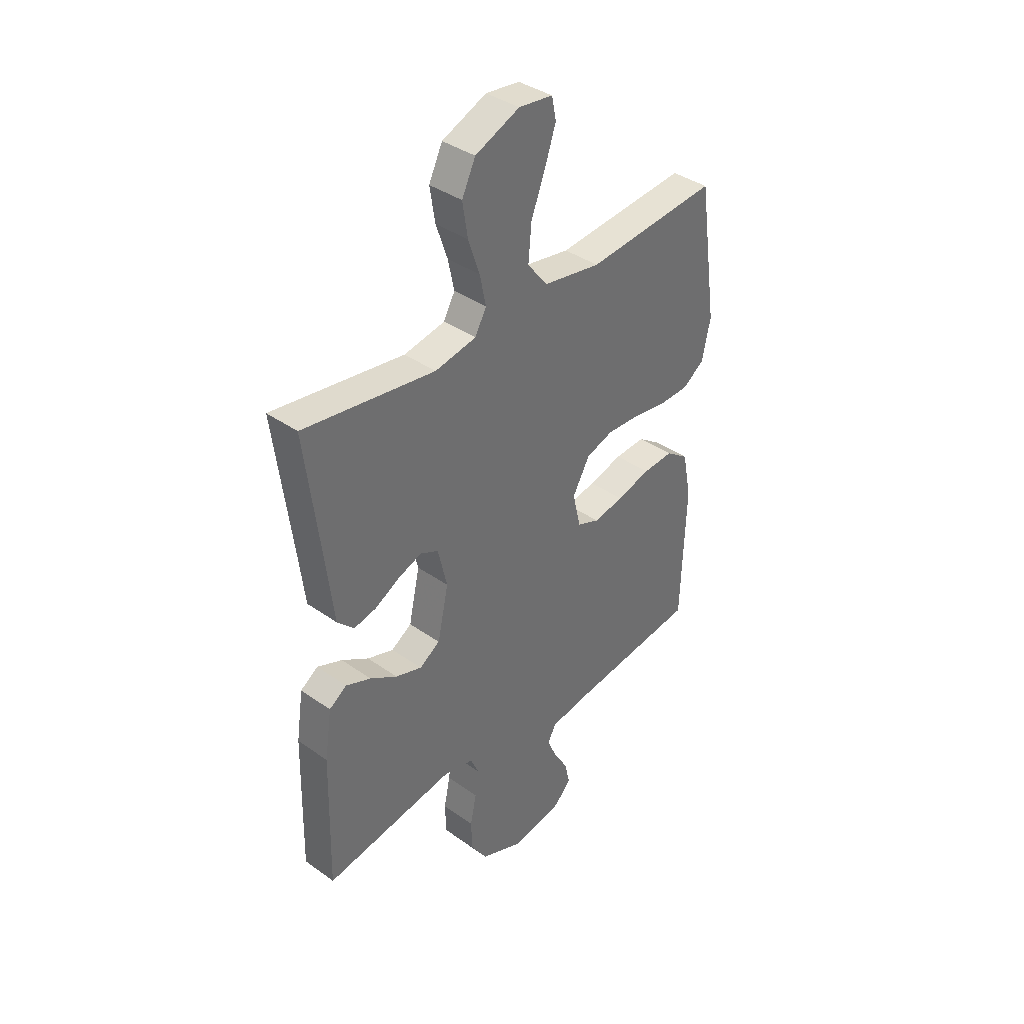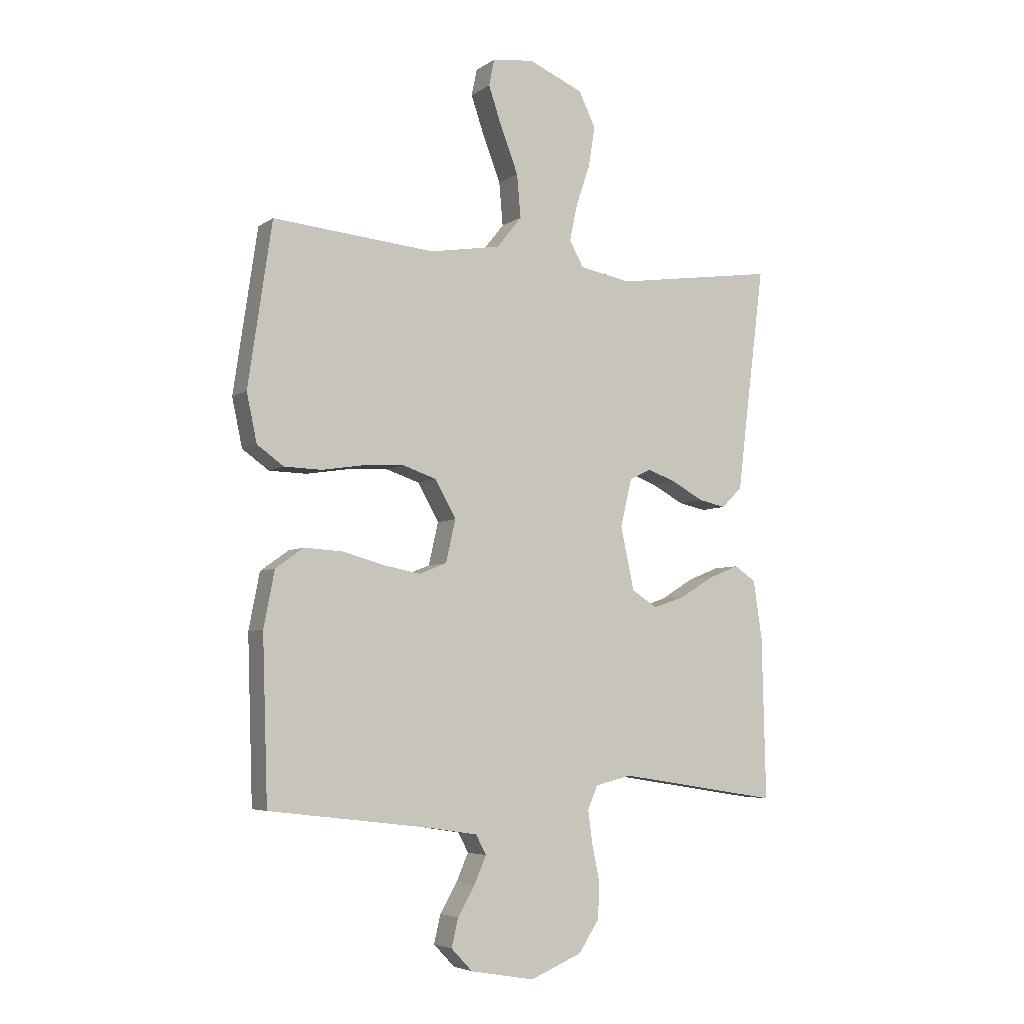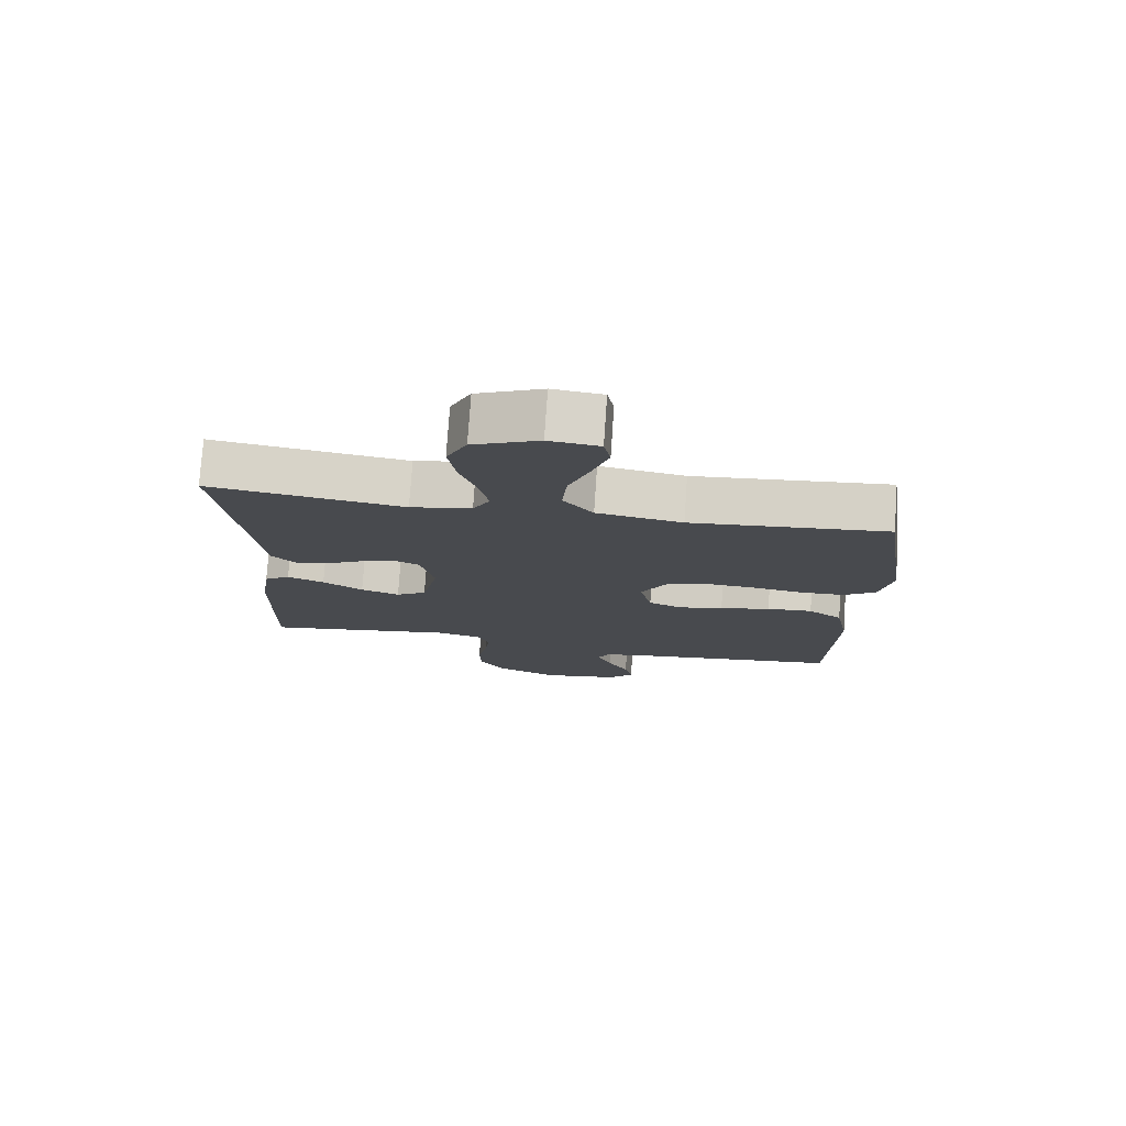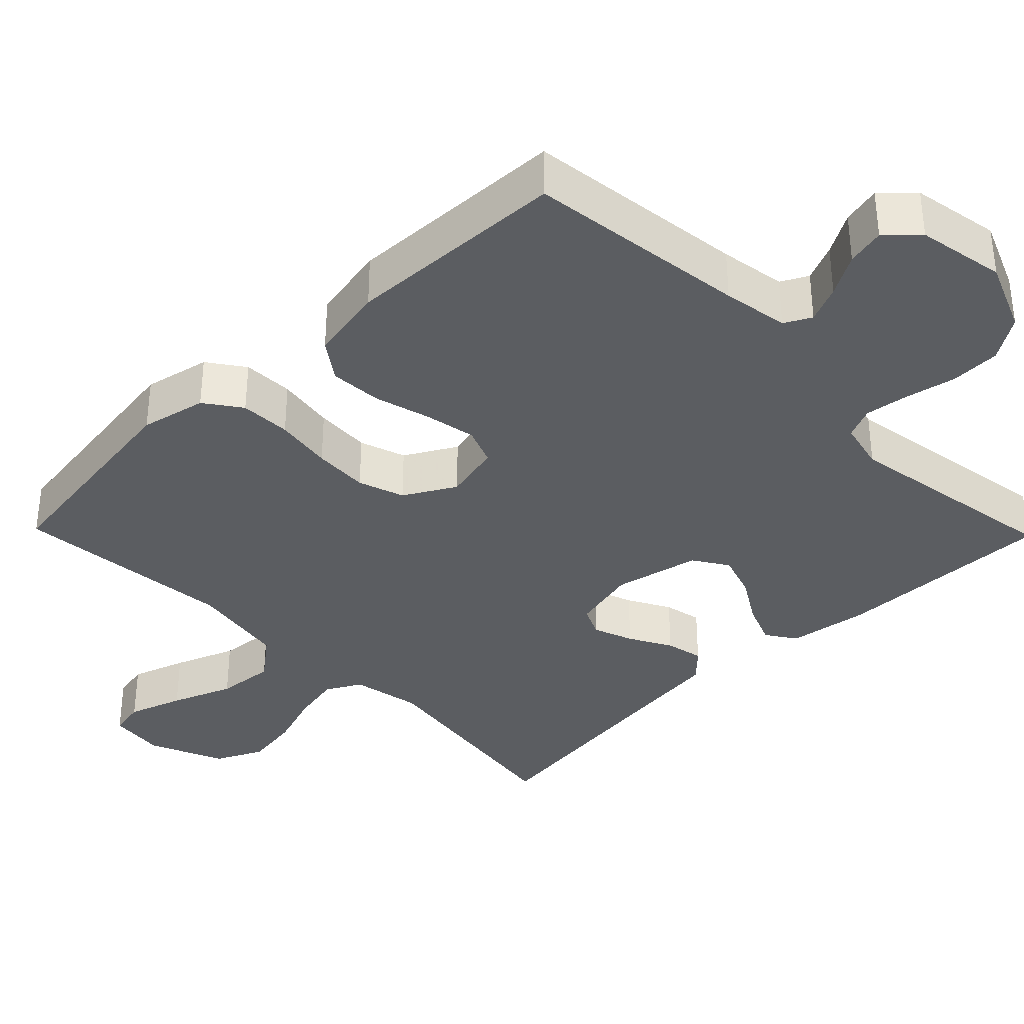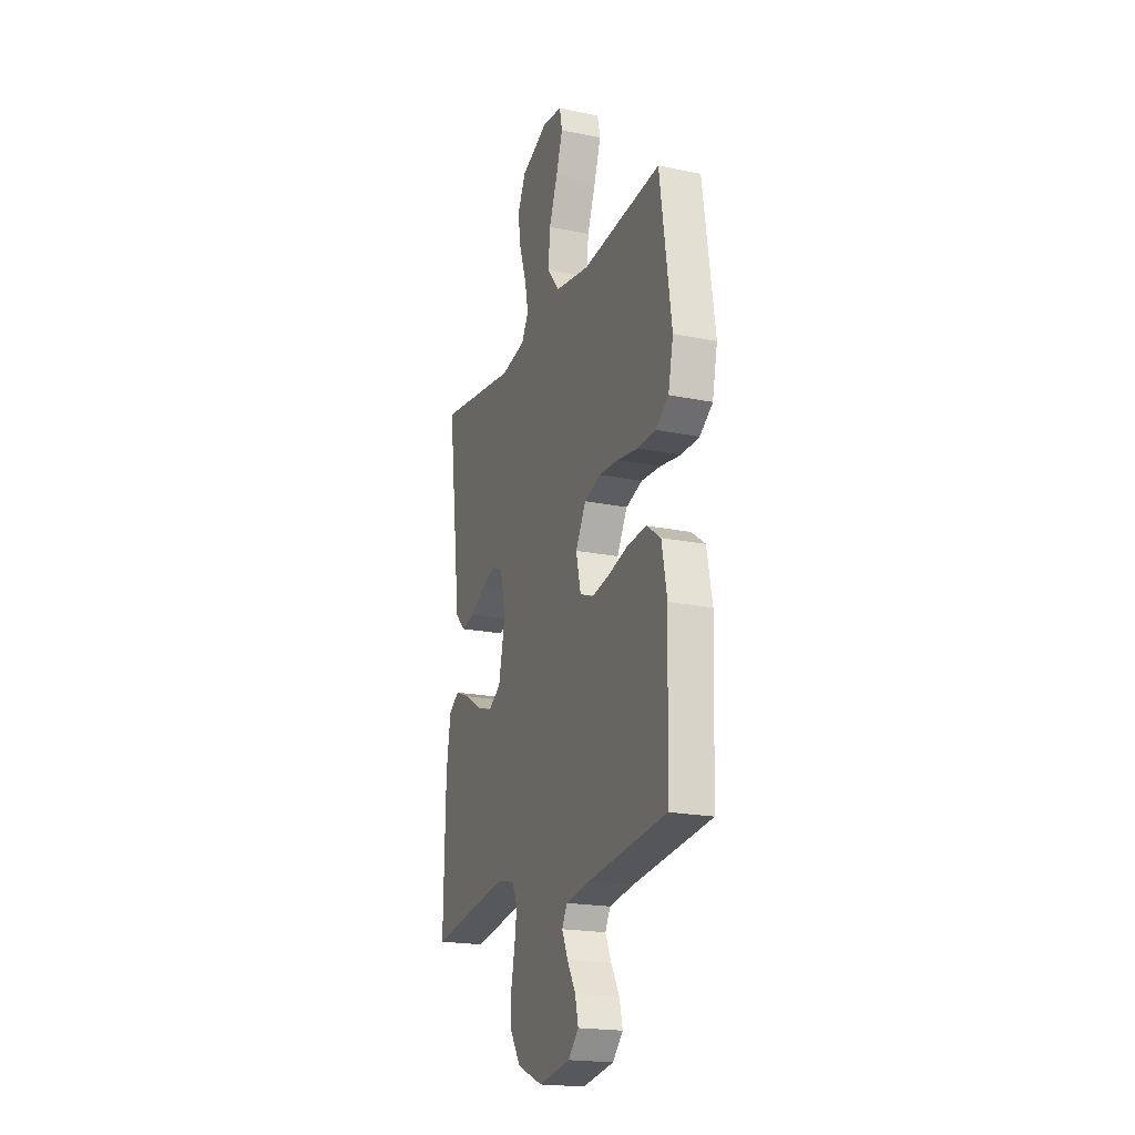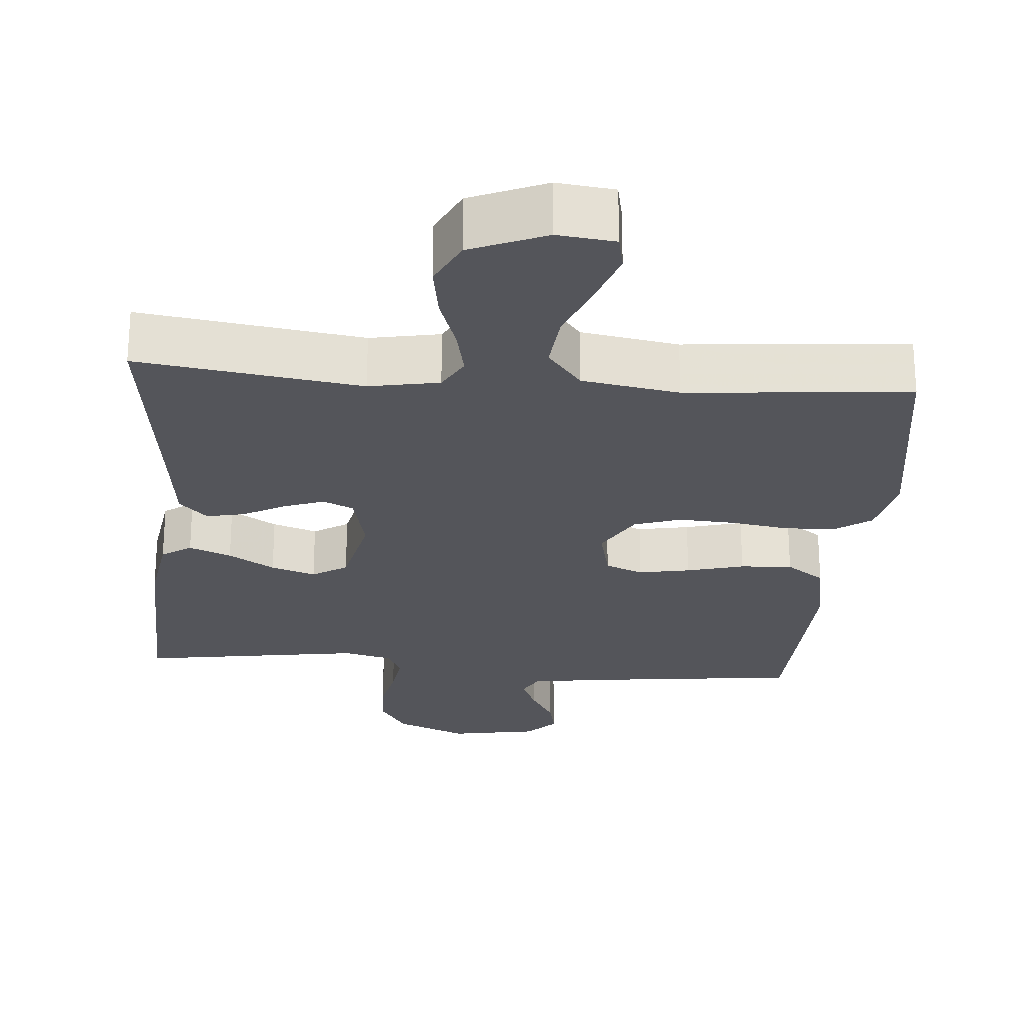
<metadata>
{"format":"obj","ext":"obj","renderer":"f3d","projection":"perspective","resolution":1024,"background":"white","views":[{"elev":38.2,"azim":-48.1,"up":"+Z"},{"elev":-5.2,"azim":152.2,"up":"+Z"},{"elev":76.7,"azim":3.9,"up":"+Z"},{"elev":-35.8,"azim":134.3,"up":"+Y"},{"elev":-19.9,"azim":69.2,"up":"+Z"},{"elev":-25.0,"azim":-4.8,"up":"+Y"}]}
</metadata>
<code>
v 0.5 0.07 -0.5
v 0.2 0.07 -0.536
v 0.111 0.07 -0.55
v 0.092 0.07 -0.586
v 0.114 0.07 -0.636
v 0.146 0.07 -0.691
v 0.158 0.07 -0.743
v 0.119 0.07 -0.784
v 0 0.07 -0.805
v -0.096 0.07 -0.765
v -0.134 0.07 -0.707
v -0.136 0.07 -0.639
v -0.122 0.07 -0.571
v -0.114 0.07 -0.512
v -0.133 0.07 -0.469
v -0.2 0.07 -0.453
v -0.5 0.07 -0.5
v -0.493 0.07 -0.2
v -0.477 0.07 -0.092
v -0.437 0.07 -0.065
v -0.38 0.07 -0.088
v -0.318 0.07 -0.126
v -0.258 0.07 -0.146
v -0.211 0.07 -0.116
v -0.186 0.07 0
v -0.207 0.07 0.089
v -0.248 0.07 0.108
v -0.302 0.07 0.088
v -0.359 0.07 0.057
v -0.41 0.07 0.046
v -0.448 0.07 0.084
v -0.462 0.07 0.2
v -0.5 0.07 0.5
v -0.2 0.07 0.457
v -0.106 0.07 0.475
v -0.08 0.07 0.522
v -0.094 0.07 0.589
v -0.12 0.07 0.665
v -0.132 0.07 0.74
v -0.101 0.07 0.804
v 0 0.07 0.847
v 0.077 0.07 0.838
v 0.087 0.07 0.789
v 0.062 0.07 0.715
v 0.03 0.07 0.632
v 0.023 0.07 0.553
v 0.069 0.07 0.495
v 0.2 0.07 0.473
v 0.5 0.07 0.5
v 0.544 0.07 0.2
v 0.525 0.07 0.111
v 0.476 0.07 0.076
v 0.407 0.07 0.074
v 0.329 0.07 0.086
v 0.254 0.07 0.09
v 0.192 0.07 0.069
v 0.153 0.07 0
v 0.171 0.07 -0.078
v 0.222 0.07 -0.098
v 0.291 0.07 -0.085
v 0.368 0.07 -0.064
v 0.438 0.07 -0.06
v 0.49 0.07 -0.097
v 0.51 0.07 -0.2
v 0.5 0 -0.5
v 0.2 0 -0.536
v 0.111 0 -0.55
v 0.092 0 -0.586
v 0.114 0 -0.636
v 0.146 0 -0.691
v 0.158 0 -0.743
v 0.119 0 -0.784
v 0 0 -0.805
v -0.096 0 -0.765
v -0.134 0 -0.707
v -0.136 0 -0.639
v -0.122 0 -0.571
v -0.114 0 -0.512
v -0.133 0 -0.469
v -0.2 0 -0.453
v -0.5 0 -0.5
v -0.493 0 -0.2
v -0.477 0 -0.092
v -0.437 0 -0.065
v -0.38 0 -0.088
v -0.318 0 -0.126
v -0.258 0 -0.146
v -0.211 0 -0.116
v -0.186 0 0
v -0.207 0 0.089
v -0.248 0 0.108
v -0.302 0 0.088
v -0.359 0 0.057
v -0.41 0 0.046
v -0.448 0 0.084
v -0.462 0 0.2
v -0.5 0 0.5
v -0.2 0 0.457
v -0.106 0 0.475
v -0.08 0 0.522
v -0.094 0 0.589
v -0.12 0 0.665
v -0.132 0 0.74
v -0.101 0 0.804
v 0 0 0.847
v 0.077 0 0.838
v 0.087 0 0.789
v 0.062 0 0.715
v 0.03 0 0.632
v 0.023 0 0.553
v 0.069 0 0.495
v 0.2 0 0.473
v 0.5 0 0.5
v 0.544 0 0.2
v 0.525 0 0.111
v 0.476 0 0.076
v 0.407 0 0.074
v 0.329 0 0.086
v 0.254 0 0.09
v 0.192 0 0.069
v 0.153 0 0
v 0.171 0 -0.078
v 0.222 0 -0.098
v 0.291 0 -0.085
v 0.368 0 -0.064
v 0.438 0 -0.06
v 0.49 0 -0.097
v 0.51 0 -0.2
f 63 64 1 2
f 60 61 62 63
f 59 60 63 2
f 58 59 2 3
f 57 58 3 4
f 51 52 53 54
f 51 54 55
f 48 49 50 51
f 47 48 51 55
f 46 47 55 56
f 42 43 44 45
f 40 41 42 45
f 40 45 46
f 37 38 39 40
f 36 37 40 46
f 35 36 46 56
f 32 33 34
f 28 29 30 31
f 27 28 31 32
f 19 20 21 22
f 19 22 23
f 16 17 18 19
f 15 16 19 23
f 14 15 23 24
f 10 11 12 13
f 10 13 14
f 9 10 14
f 5 6 7 8
f 4 5 8 9
f 57 4 9 14
f 35 56 57
f 27 32 34 35
f 26 27 35 57
f 25 26 57
f 14 24 25 57
f 66 65 128 127
f 127 126 125 124
f 66 127 124 123
f 67 66 123 122
f 68 67 122 121
f 118 117 116 115
f 119 118 115
f 115 114 113 112
f 119 115 112 111
f 120 119 111 110
f 109 108 107 106
f 109 106 105 104
f 110 109 104
f 104 103 102 101
f 110 104 101 100
f 120 110 100 99
f 98 97 96
f 95 94 93 92
f 96 95 92 91
f 86 85 84 83
f 87 86 83
f 83 82 81 80
f 87 83 80 79
f 88 87 79 78
f 77 76 75 74
f 78 77 74
f 78 74 73
f 72 71 70 69
f 73 72 69 68
f 78 73 68 121
f 121 120 99
f 99 98 96 91
f 121 99 91 90
f 121 90 89
f 121 89 88 78
f 1 65 66 2
f 2 66 67 3
f 3 67 68 4
f 4 68 69 5
f 5 69 70 6
f 6 70 71 7
f 7 71 72 8
f 8 72 73 9
f 9 73 74 10
f 10 74 75 11
f 11 75 76 12
f 12 76 77 13
f 13 77 78 14
f 14 78 79 15
f 15 79 80 16
f 16 80 81 17
f 17 81 82 18
f 18 82 83 19
f 19 83 84 20
f 20 84 85 21
f 21 85 86 22
f 22 86 87 23
f 23 87 88 24
f 24 88 89 25
f 25 89 90 26
f 26 90 91 27
f 27 91 92 28
f 28 92 93 29
f 29 93 94 30
f 30 94 95 31
f 31 95 96 32
f 32 96 97 33
f 33 97 98 34
f 34 98 99 35
f 35 99 100 36
f 36 100 101 37
f 37 101 102 38
f 38 102 103 39
f 39 103 104 40
f 40 104 105 41
f 41 105 106 42
f 42 106 107 43
f 43 107 108 44
f 44 108 109 45
f 45 109 110 46
f 46 110 111 47
f 47 111 112 48
f 48 112 113 49
f 49 113 114 50
f 50 114 115 51
f 51 115 116 52
f 52 116 117 53
f 53 117 118 54
f 54 118 119 55
f 55 119 120 56
f 56 120 121 57
f 57 121 122 58
f 58 122 123 59
f 59 123 124 60
f 60 124 125 61
f 61 125 126 62
f 62 126 127 63
f 63 127 128 64
f 64 128 65 1

</code>
